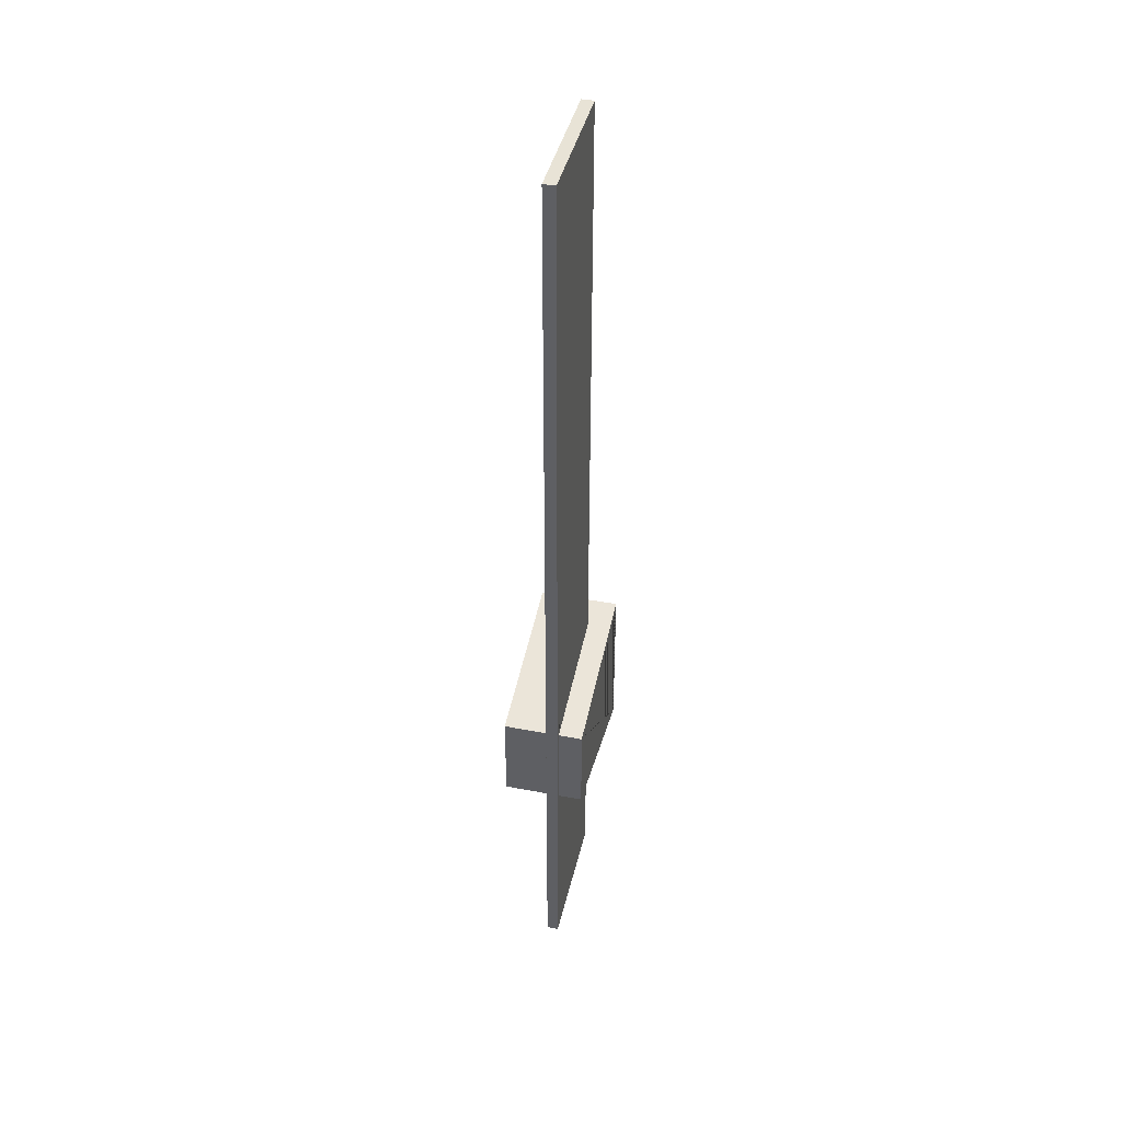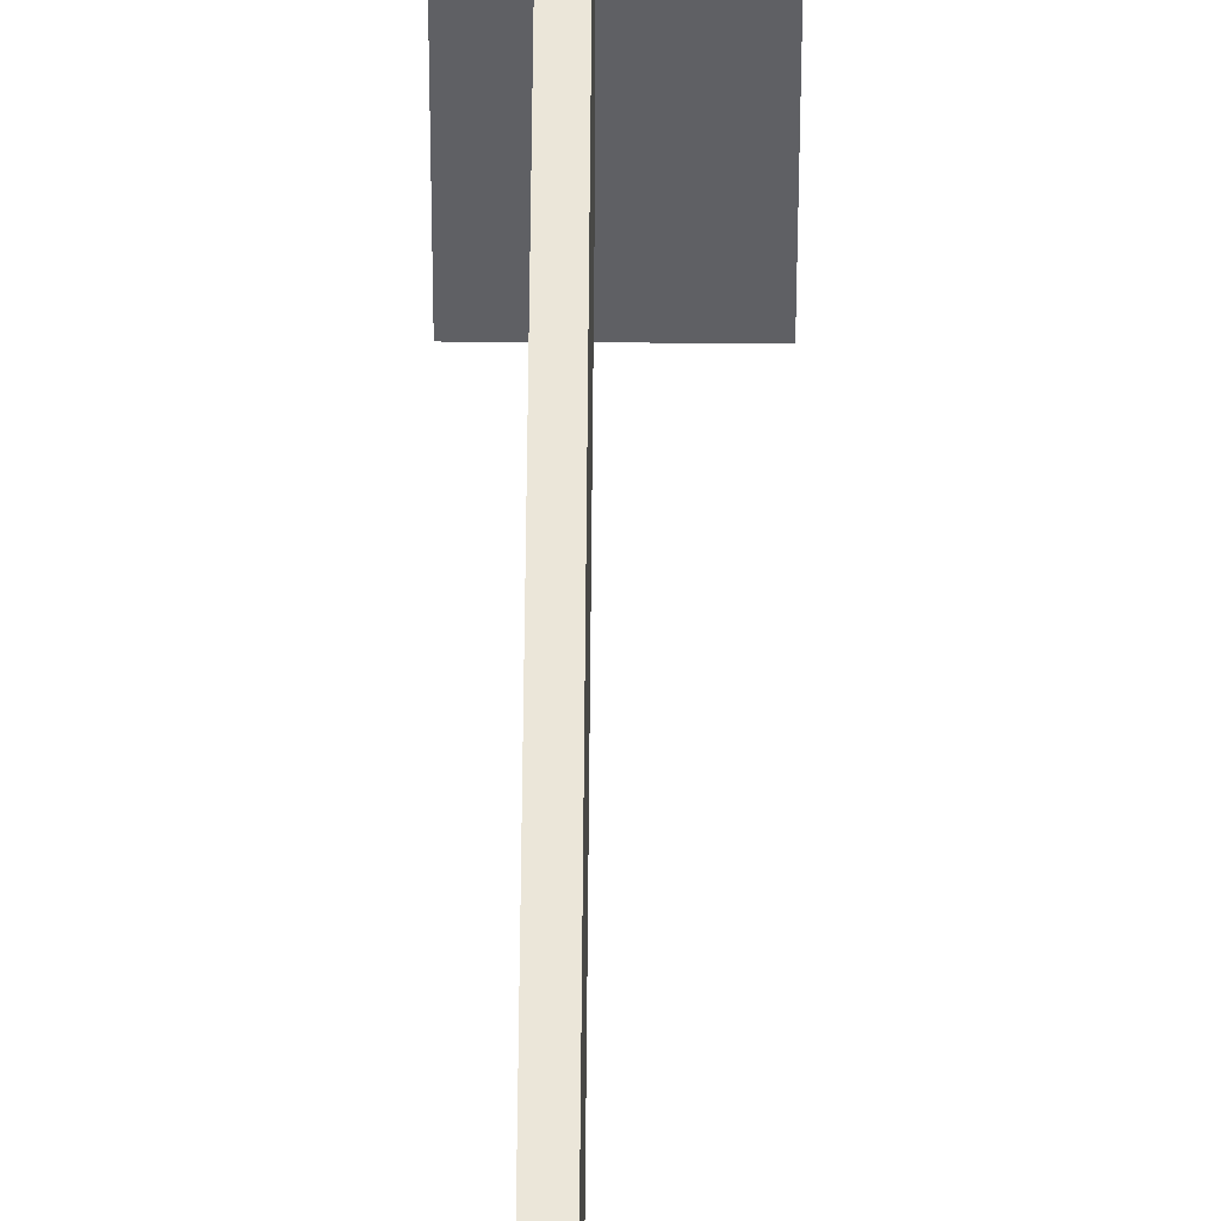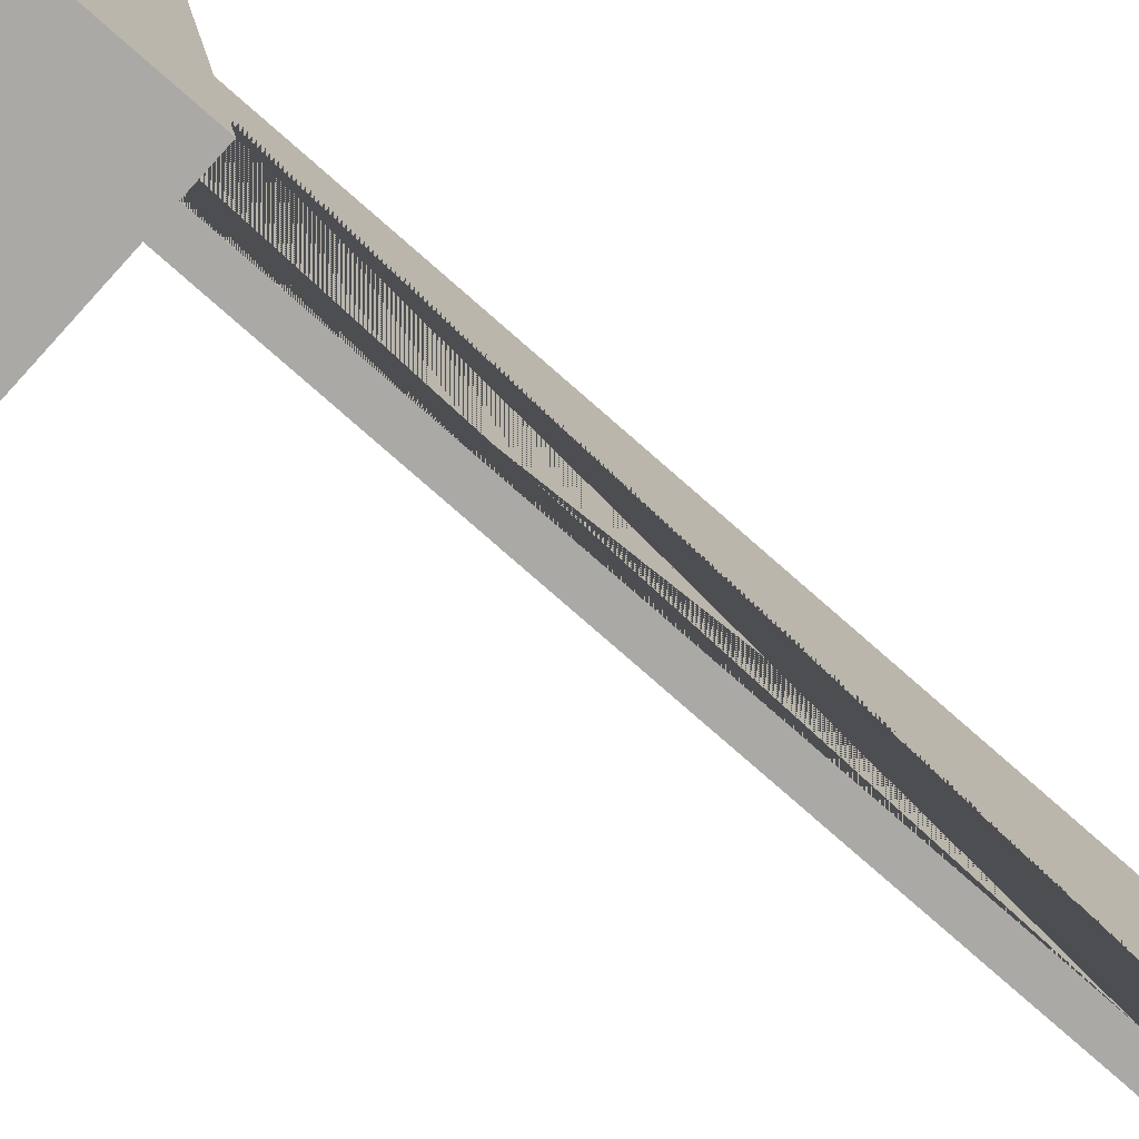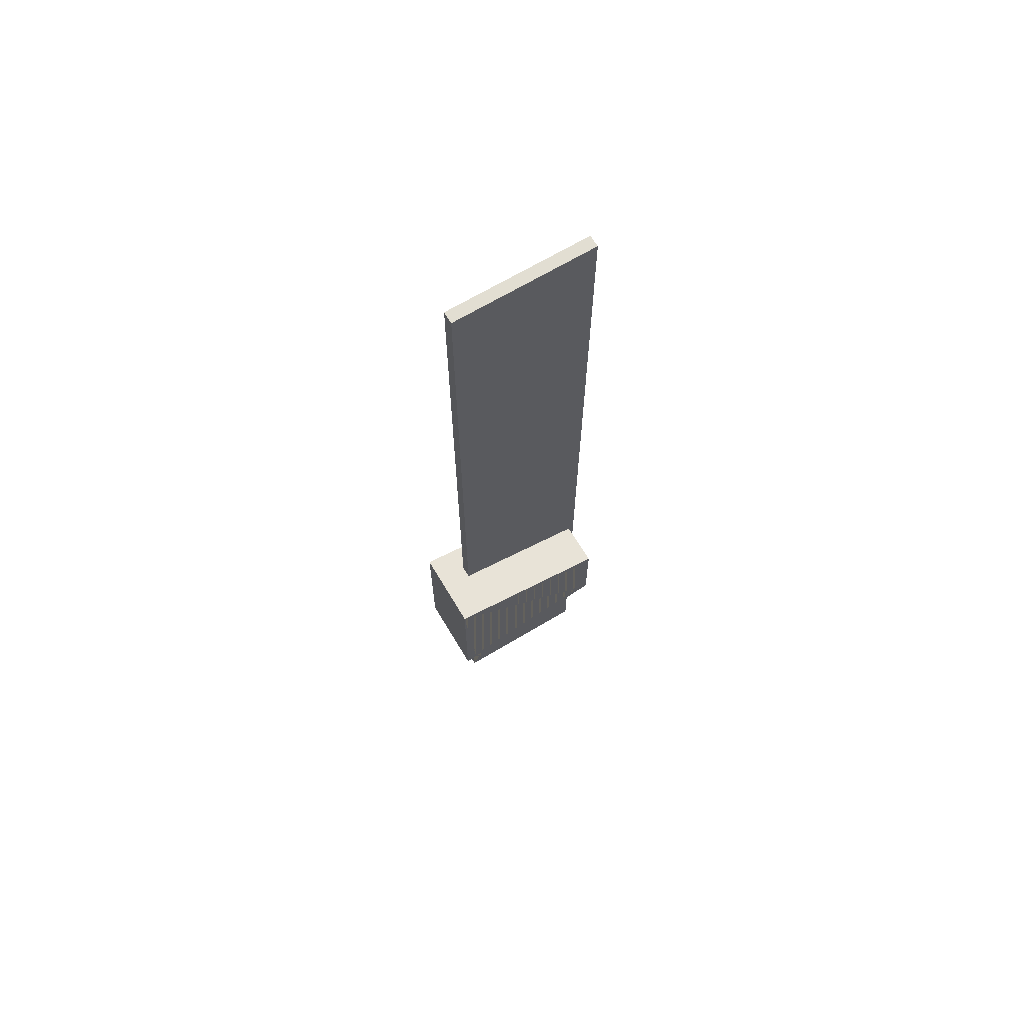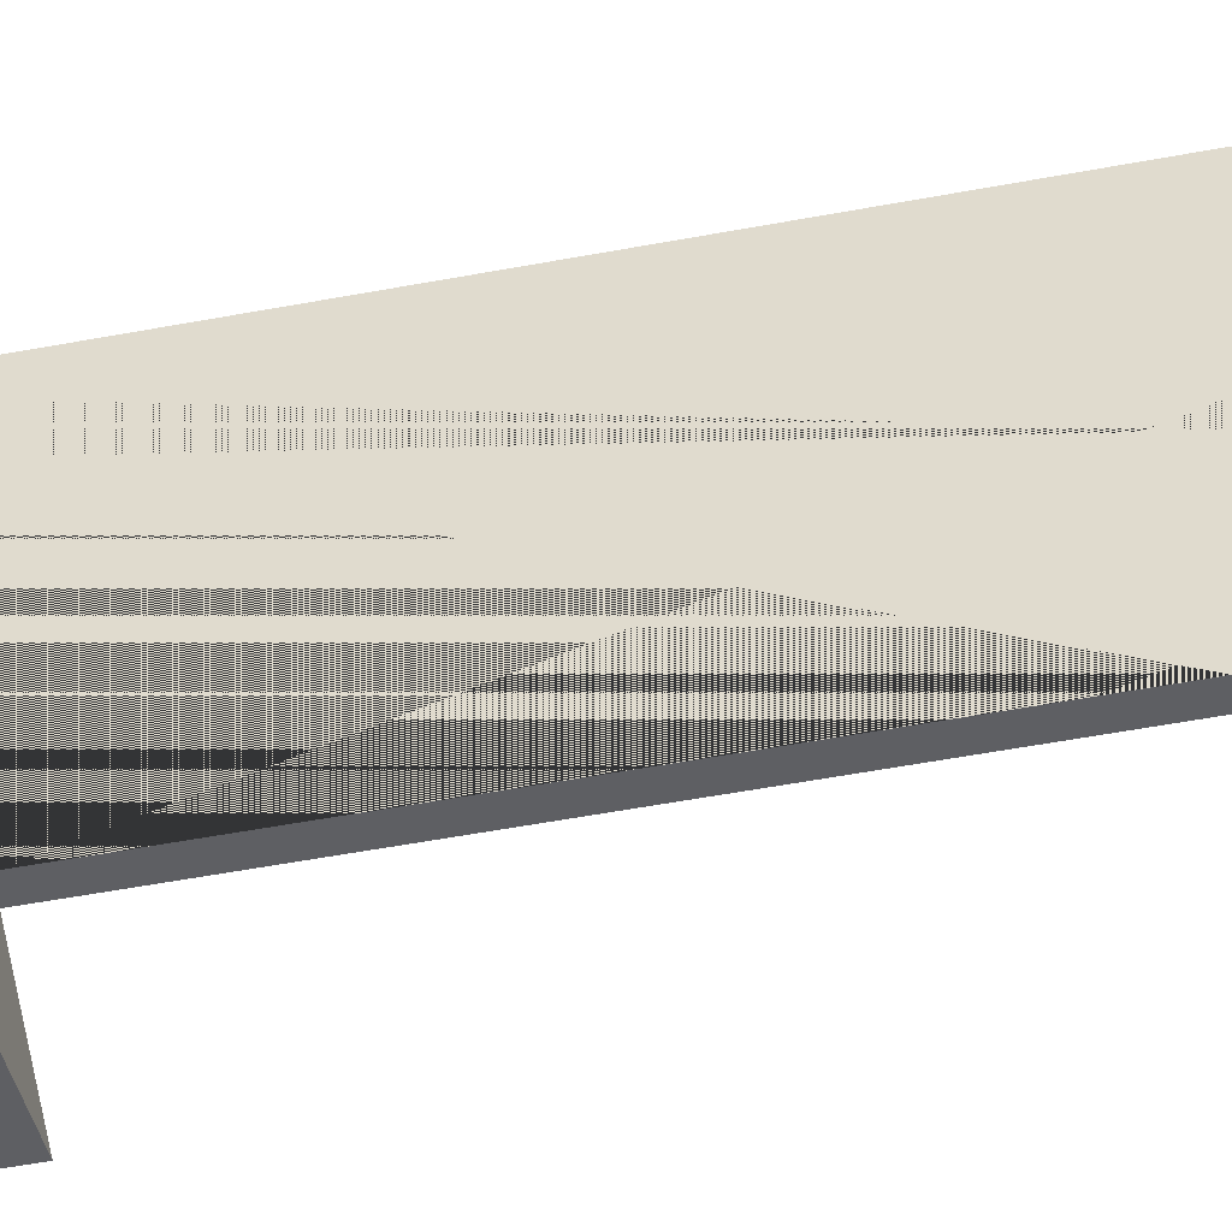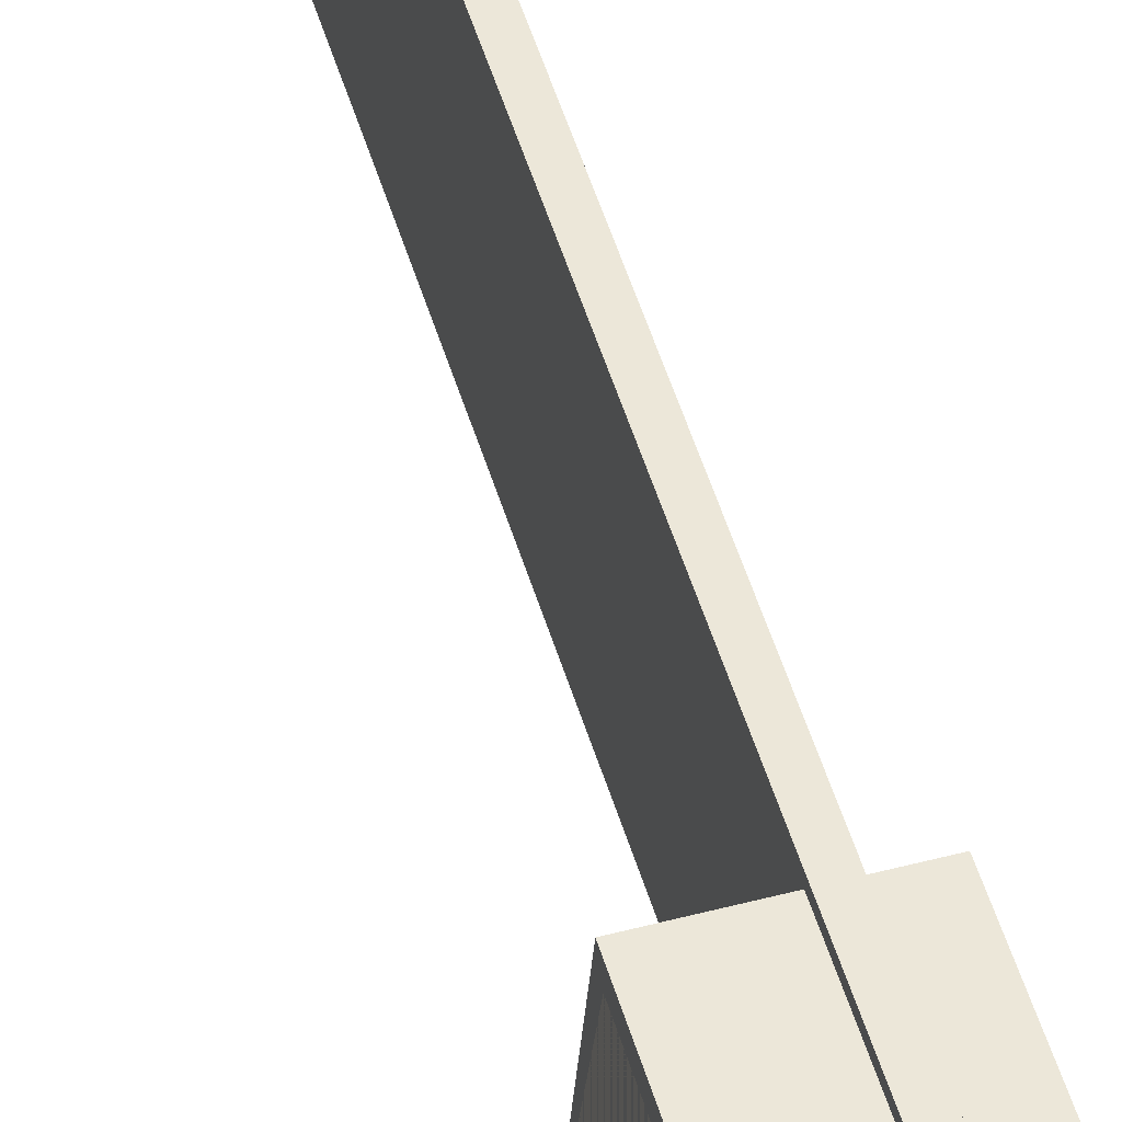
<metadata>
{"format":"obj","ext":"obj","renderer":"f3d","projection":"perspective","resolution":1024,"background":"white","views":[{"elev":41.7,"azim":-167.0,"up":"+Z"},{"elev":56.6,"azim":0.4,"up":"+Y"},{"elev":-75.4,"azim":-131.6,"up":"+Y"},{"elev":67.9,"azim":59.1,"up":"+Z"},{"elev":-40.8,"azim":-76.1,"up":"+Y"},{"elev":50.0,"azim":163.8,"up":"+Y"}]}
</metadata>
<code>
o WallLeft_Cube.029
v 158.5 -5.172 -21.67
v 158.5 23.08 -27.58
v 145 -5.172 -21.67
v 145 23.08 -27.58
v 158.5 -5.172 -48.98
v 158.5 23.08 -43.07
v 145 -5.172 -48.98
v 145 23.08 -43.07
v 145 -3.412 -47.22
v 158.5 -3.412 -47.22
v 145 21.2 -42.07
v 158.5 21.2 -42.07
v 145 21.2 -28.57
v 158.5 21.2 -28.57
v 145 -3.412 -23.43
v 158.5 -3.412 -23.43
v 151 0.0528 80
v 151 24.05 80
v 149 0.0528 80
v 149 24.05 80
v 151 0.0528 -80
v 151 24.05 -80
v 149 0.0528 -80
v 149 24.05 -80
v 149 0.0528 -46.49
v 151 0.0528 -46.49
v 149 21.2 -42.07
v 151 21.2 -42.07
v 149 21.2 -28.57
v 151 21.2 -28.57
v 149 0.0528 -24.15
v 151 0.0528 -24.15
v 149 0.0528 -47.89
v 151 0.0528 -47.89
v 149 23.08 -43.07
v 151 23.08 -43.07
v 149 13.89 -43.6
v 149.8 12.37 -43.92
v 151 10.26 -44.36
v 149 23.08 -27.58
v 151 23.08 -27.58
v 149 0.0528 -22.76
v 151 0.0528 -22.76
v 151 21.2 -34.57
v 149 21.2 -32.58
v 149 3.896 -24.95
v 151 7.527 -25.71
f 1 2 4 3
f 3 15 9 7
f 7 8 6 5
f 5 10 16 1
f 3 7 5 1
f 8 4 2 6
f 9 10 12 11
f 16 15 13 14
f 7 9 11 13 15 3 4 8
f 1 16 14 12 10 5 6 2
f 15 16 10 9
f 11 12 14 13
f 17 18 20 19
f 19 20 24 23 33 35 40 42
f 23 24 22 21
f 21 22 18 17 43 41 36 34
f 19 42 43 17
f 24 20 18 22
f 36 35 33 34
f 35 36 41 40
f 40 41 43 42
f 34 33 23 21
l 26 38
l 25 37
l 26 39
l 44 45
l 37 38
l 38 39
l 27 37
l 28 39
l 31 46
l 32 47
l 29 46
l 47 46
l 30 47
l 44 28
l 45 29

</code>
